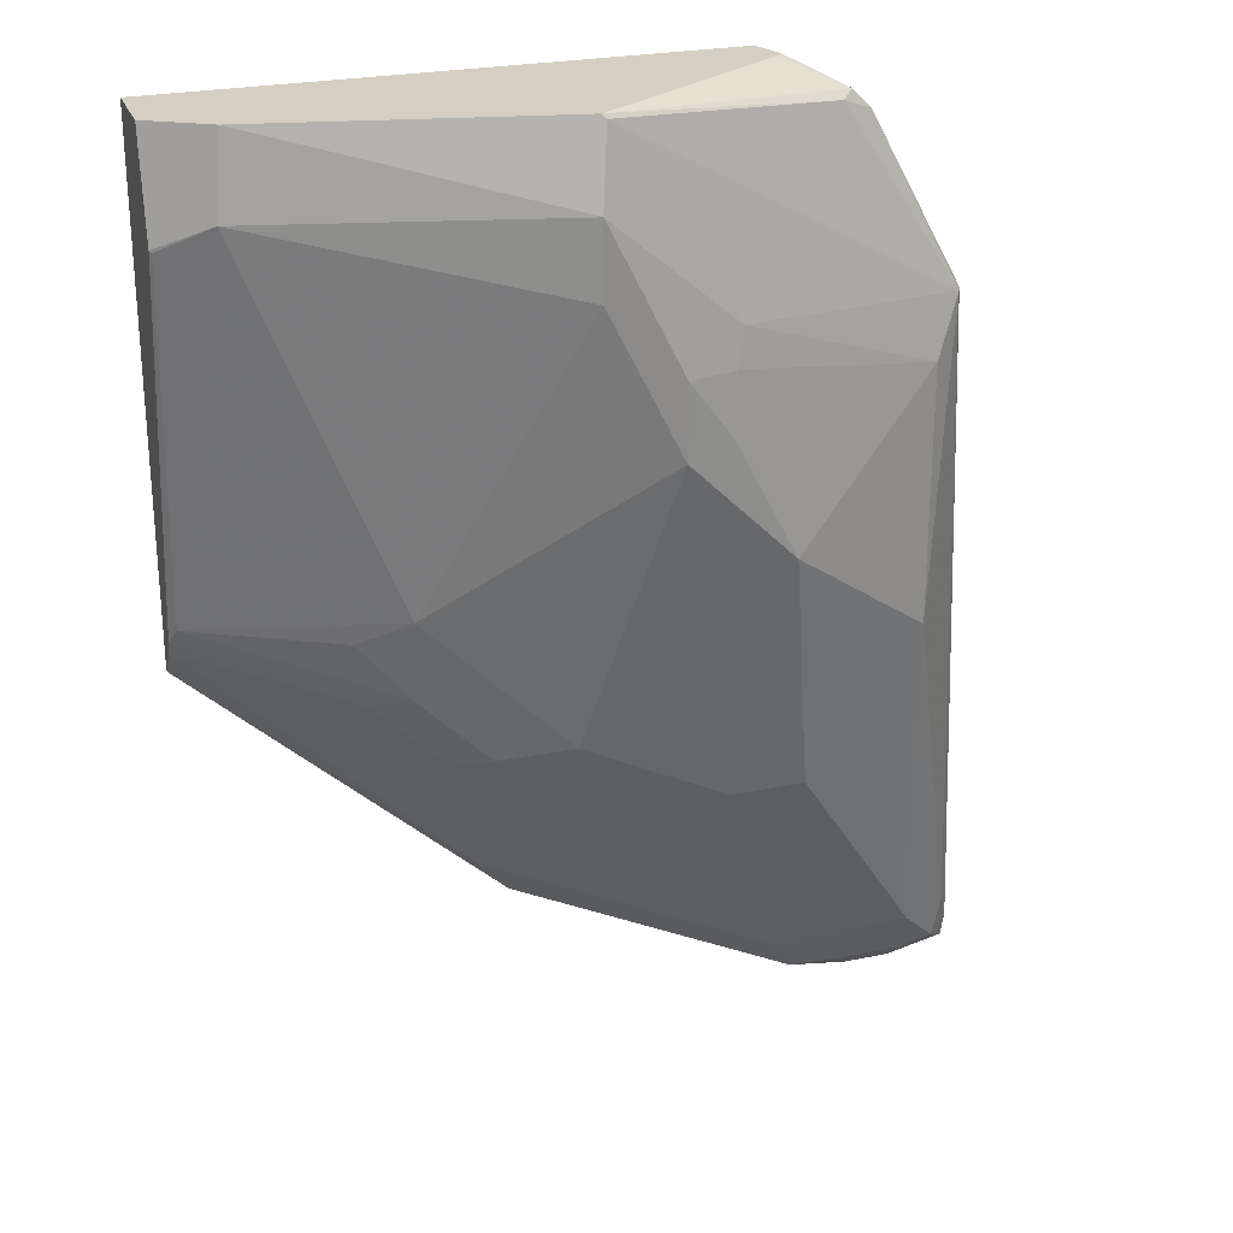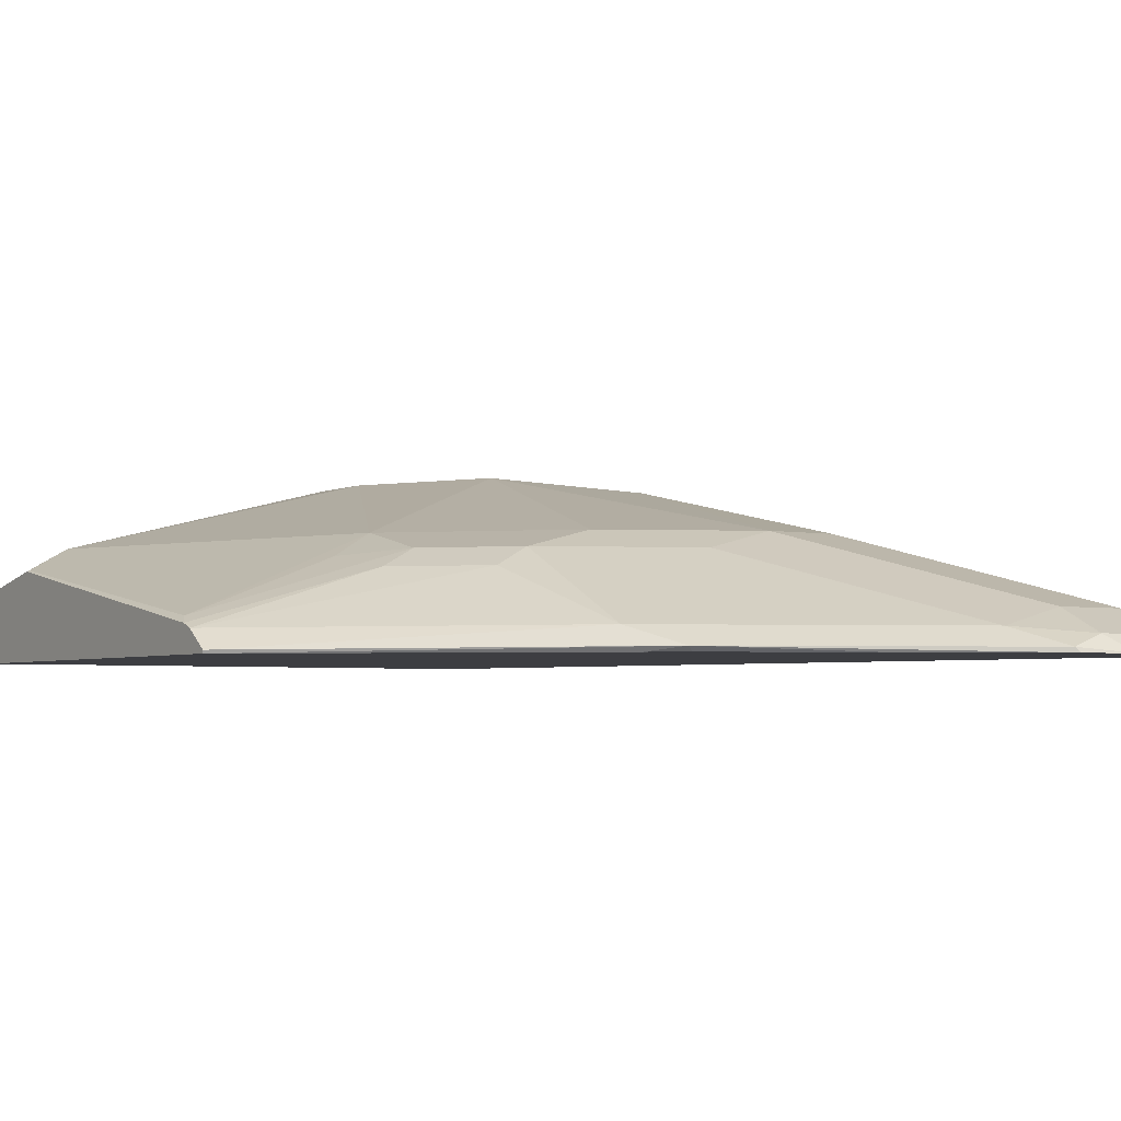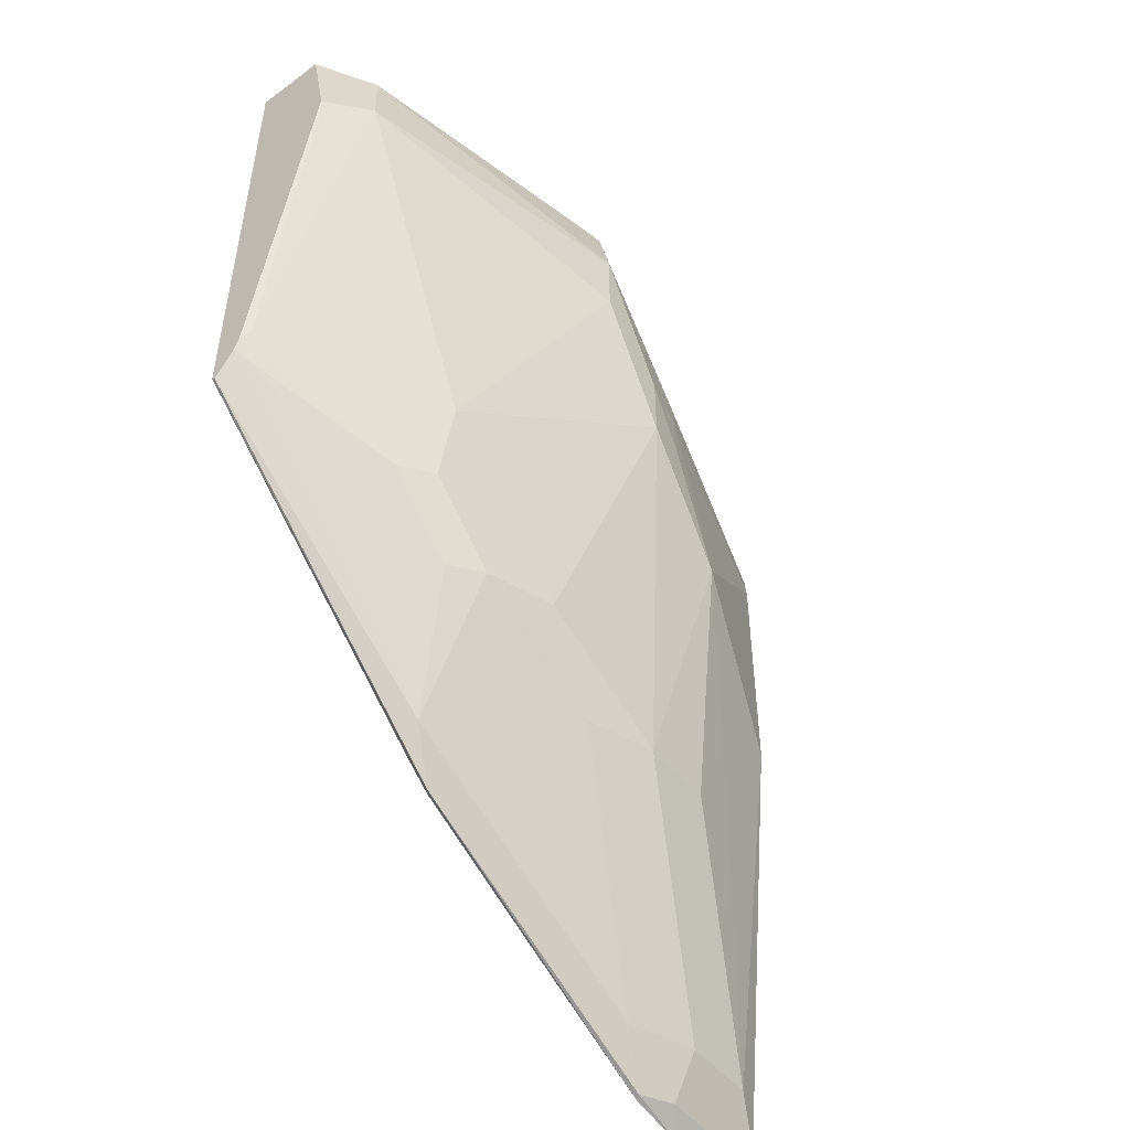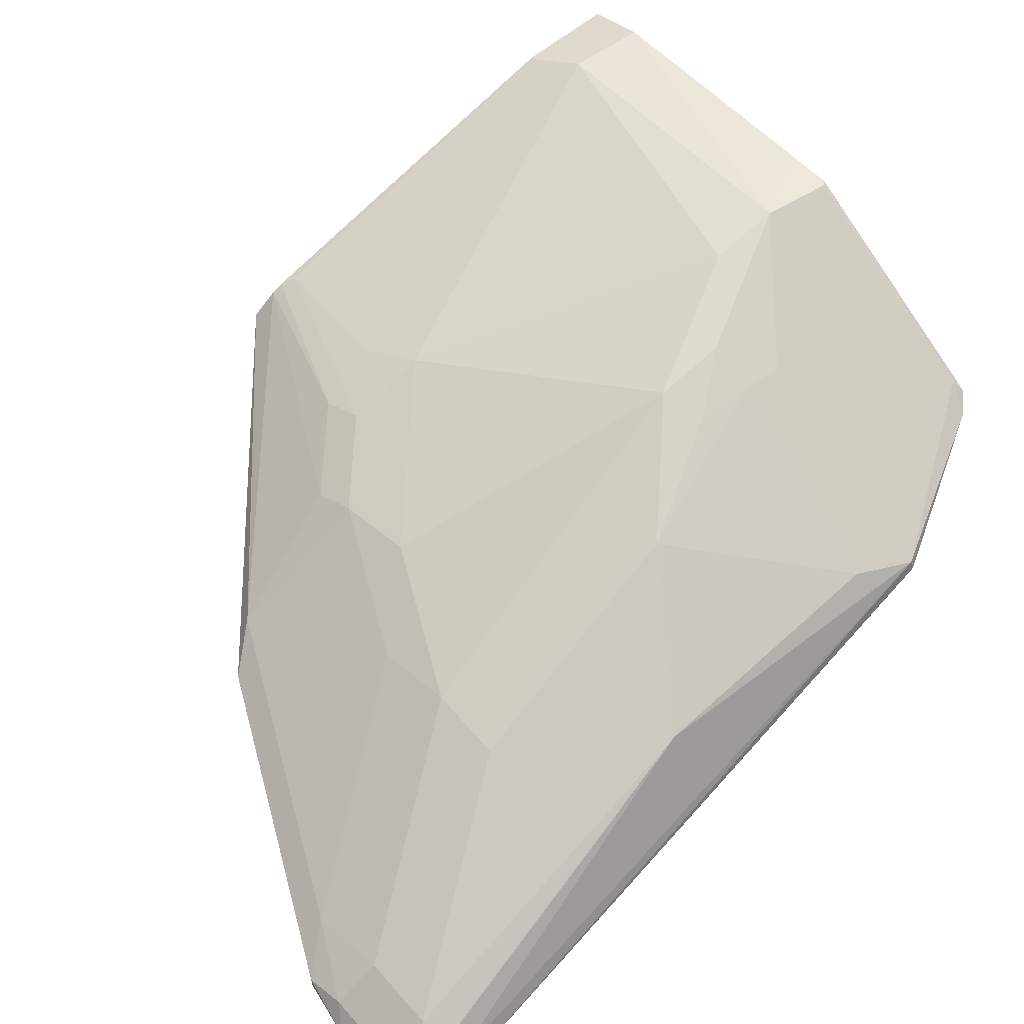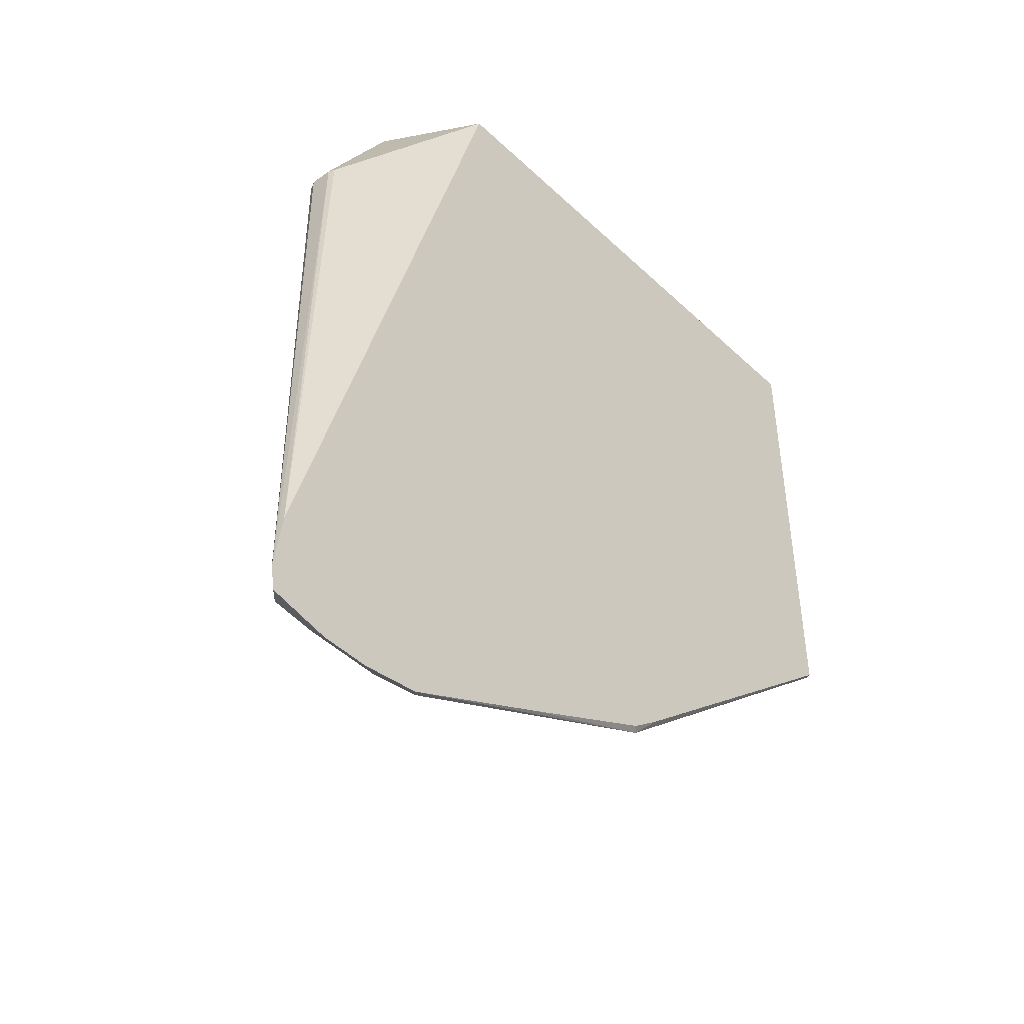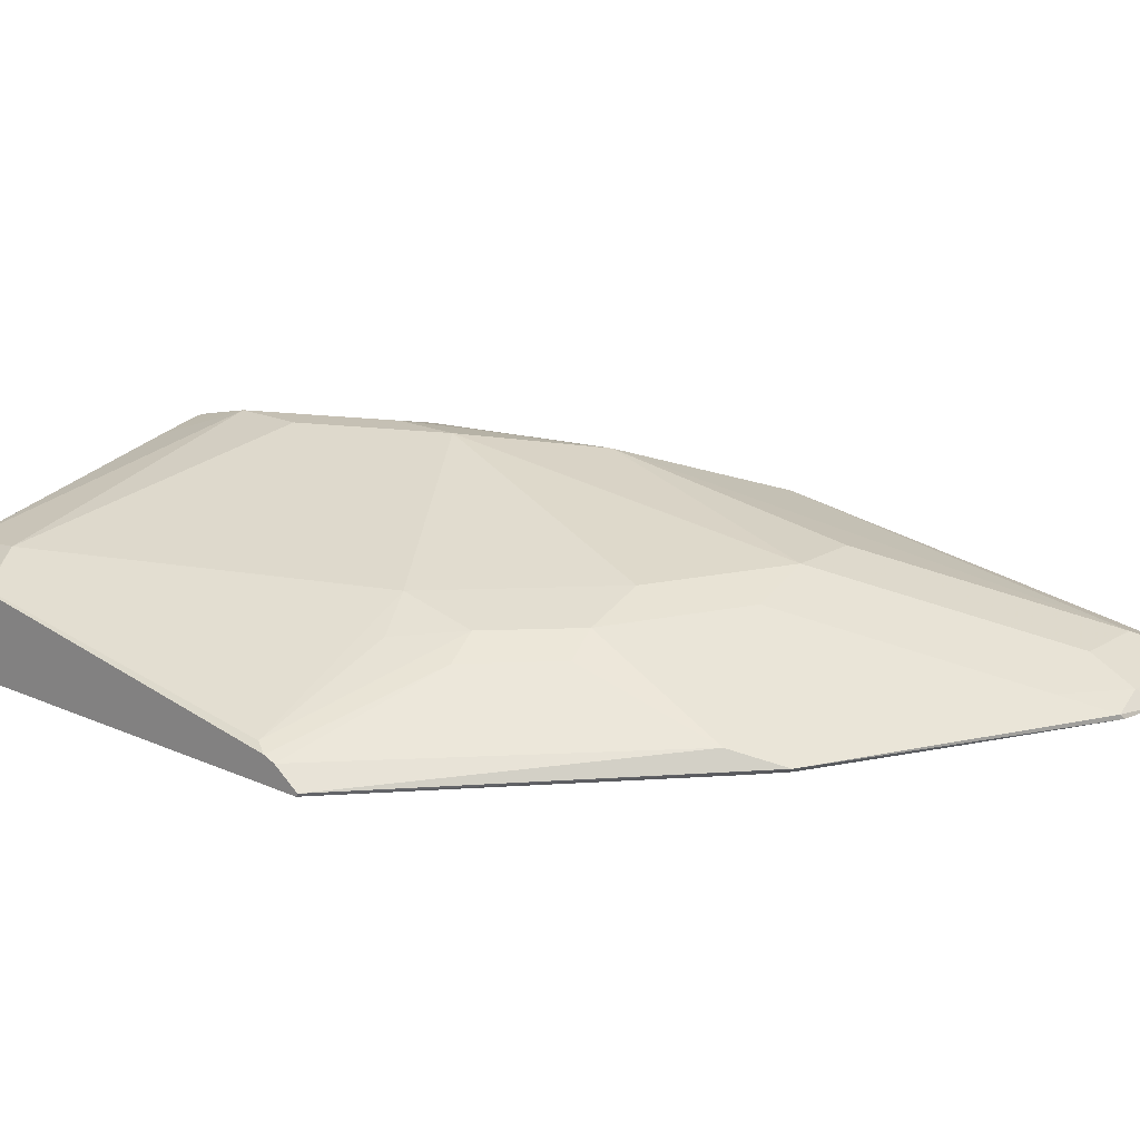
<metadata>
{"format":"obj","ext":"obj","renderer":"f3d","projection":"perspective","resolution":1024,"background":"white","views":[{"elev":25.6,"azim":161.5,"up":"+Z"},{"elev":-3.5,"azim":147.1,"up":"+Y"},{"elev":-51.0,"azim":128.8,"up":"+Z"},{"elev":71.0,"azim":-131.8,"up":"+Y"},{"elev":-47.2,"azim":-46.7,"up":"+Z"},{"elev":18.2,"azim":130.9,"up":"+Y"}]}
</metadata>
<code>
v -0.144 0.3601 -0.4321
v -0.144 0.3511 -0.4726
v -0.216 0.3601 -0.5041
v -0.1801 0.3511 -0.5086
v -0.2881 0.3601 -0.5401
v -0.252 0.3511 -0.5446
v -0.3241 0.3151 -0.6526
v -0.1801 0.3151 -0.5806
v -0.1981 0.3061 -0.6031
v -0.04703 0.3052 -0.4655
v -0.04703 0.3036 -0.4646
v -0.04703 0.3147 -0.4521
v -0.1621 0.3421 -0.5131
v -0.126 0.3421 -0.4771
v -0.04703 0.3171 -0.4461
v -0.04703 0.3476 -0.2631
v -0.05041 0.3205 -0.4393
v -0.12 0.3481 -0.4441
v -0.07202 0.3601 -0.2521
v -0.04802 0.3481 -0.2641
v -0.04703 0.3386 -0.214
v -0.04703 0.3036 -0.214
v -0.07603 0.3553 -0.214
v -0.2161 0.3961 -0.2521
v -0.1949 0.3813 -0.214
v -0.218 0.3861 -0.214
v -0.2205 0.3871 -0.2161
v -0.219 0.3861 -0.214
v -0.3361 0.3481 -0.2281
v -0.3917 0.3511 -0.3152
v -0.2791 0.3871 -0.3061
v -0.252 0.3961 -0.3241
v -0.276 0.3901 -0.3241
v -0.2736 0.3925 -0.3529
v -0.3061 0.3871 -0.4141
v -0.252 0.3961 -0.3601
v -0.2161 0.3961 -0.2881
v -0.3241 0.3601 -0.5401
v -0.3961 0.3241 -0.6481
v -0.3601 0.3241 -0.6481
v -0.3961 0.3121 -0.6721
v -0.4141 0.3151 -0.6661
v -0.3961 0.3036 -0.6811
v -0.3601 0.3121 -0.6721
v -0.342 0.3061 -0.6751
v -0.3728 0.3036 -0.6811
v -0.3445 0.3036 -0.6764
v -0.2719 0.3036 -0.6391
v -0.2005 0.3036 -0.6019
v -0.1854 0.3036 -0.5892
v -0.4266 0.3036 -0.6631
v -0.4247 0.3036 -0.675
v -0.4201 0.3121 -0.6481
v -0.379 0.3601 -0.4681
v -0.379 0.3601 -0.3431
v -0.3939 0.3466 -0.3152
v -0.3511 0.3421 -0.2341
v -0.3421 0.3421 -0.2251
v -0.3133 0.3036 -0.214
v -0.3917 0.3331 -0.3152
v -0.3931 0.336 -0.3152
v -0.4231 0.3036 -0.632
v -0.3165 0.3228 -0.214
v -0.3191 0.3193 -0.214
f 52 43 51
f 49 11 51
f 47 49 51
f 43 47 51
f 52 42 43
f 42 54 39
f 52 51 53
f 53 51 30
f 53 30 54
f 42 53 54
f 50 9 11
f 52 53 42
f 50 11 49
f 40 7 44
f 48 9 49
f 48 49 47
f 48 47 9
f 45 7 9
f 45 9 47
f 46 45 47
f 46 47 43
f 46 43 44
f 46 44 45
f 45 44 7
f 40 38 5
f 40 5 7
f 39 54 35
f 50 49 9
f 55 35 54
f 61 57 56
f 33 55 31
f 41 40 44
f 37 24 19
f 37 19 1
f 16 22 11
f 22 51 11
f 28 63 26
f 28 29 58
f 28 58 63
f 64 63 58
f 64 58 59
f 64 59 63
f 63 59 26
f 23 26 22
f 22 26 59
f 22 59 51
f 62 59 60
f 62 51 59
f 61 56 51
f 61 51 62
f 61 62 60
f 61 60 57
f 57 60 59
f 57 59 58
f 57 58 29
f 57 29 30
f 57 30 56
f 56 30 51
f 55 54 30
f 55 30 31
f 33 35 55
f 41 44 43
f 40 39 38
f 41 42 39
f 17 1 19
f 18 2 1
f 18 1 17
f 18 17 2
f 8 4 13
f 4 2 13
f 14 13 2
f 14 2 15
f 15 2 17
f 15 17 16
f 15 16 11
f 12 15 11
f 12 14 15
f 12 13 14
f 12 8 13
f 10 8 12
f 10 12 11
f 10 11 9
f 10 9 8
f 8 9 7
f 8 7 4
f 6 4 7
f 6 7 5
f 6 5 4
f 4 5 3
f 4 3 2
f 41 43 42
f 20 17 19
f 20 16 17
f 2 3 1
f 21 16 19
f 20 19 16
f 41 39 40
f 38 39 35
f 38 35 5
f 36 5 35
f 36 3 5
f 36 1 3
f 36 24 37
f 32 24 36
f 34 32 36
f 34 36 35
f 34 35 33
f 34 33 32
f 32 33 31
f 36 37 1
f 27 24 31
f 32 31 24
f 21 23 22
f 21 19 23
f 24 23 19
f 25 26 23
f 25 24 26
f 25 23 24
f 27 26 24
f 27 28 26
f 27 29 28
f 27 30 29
f 27 31 30
f 21 22 16

</code>
